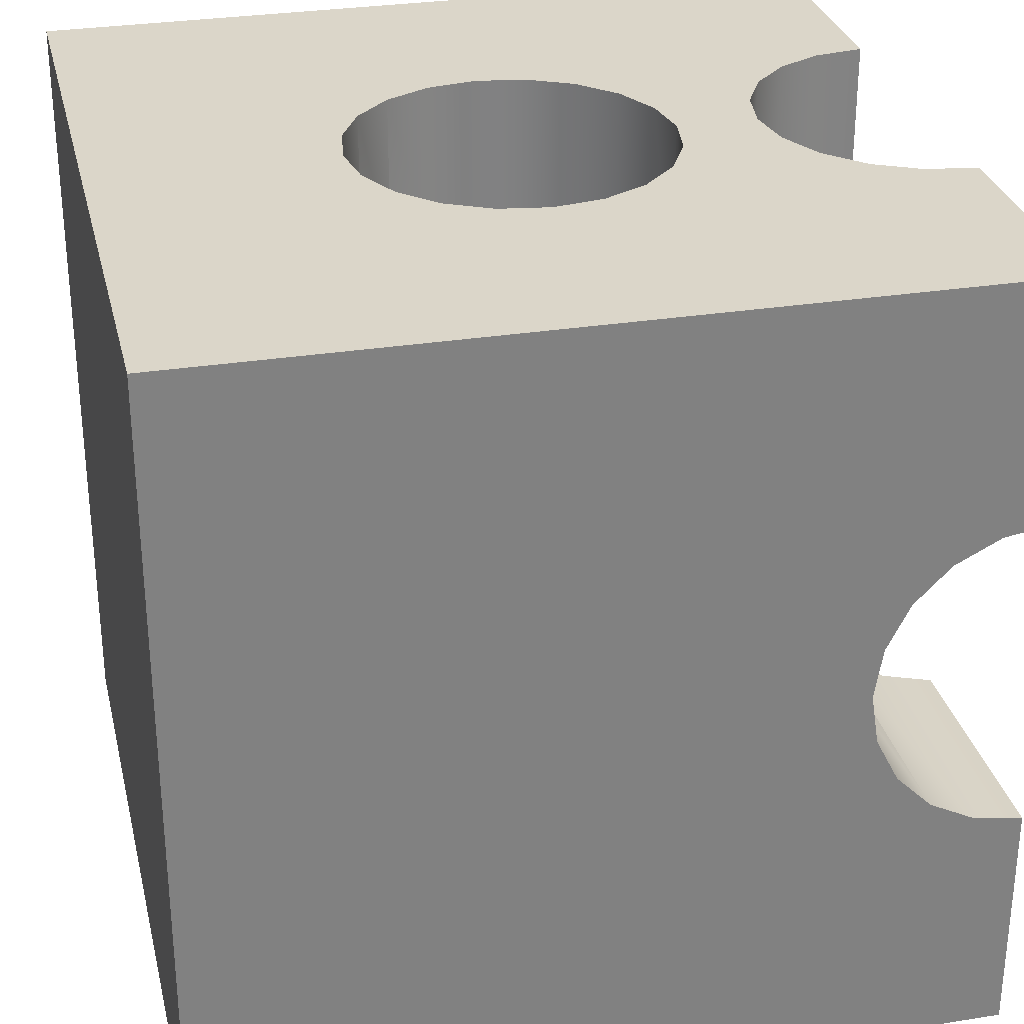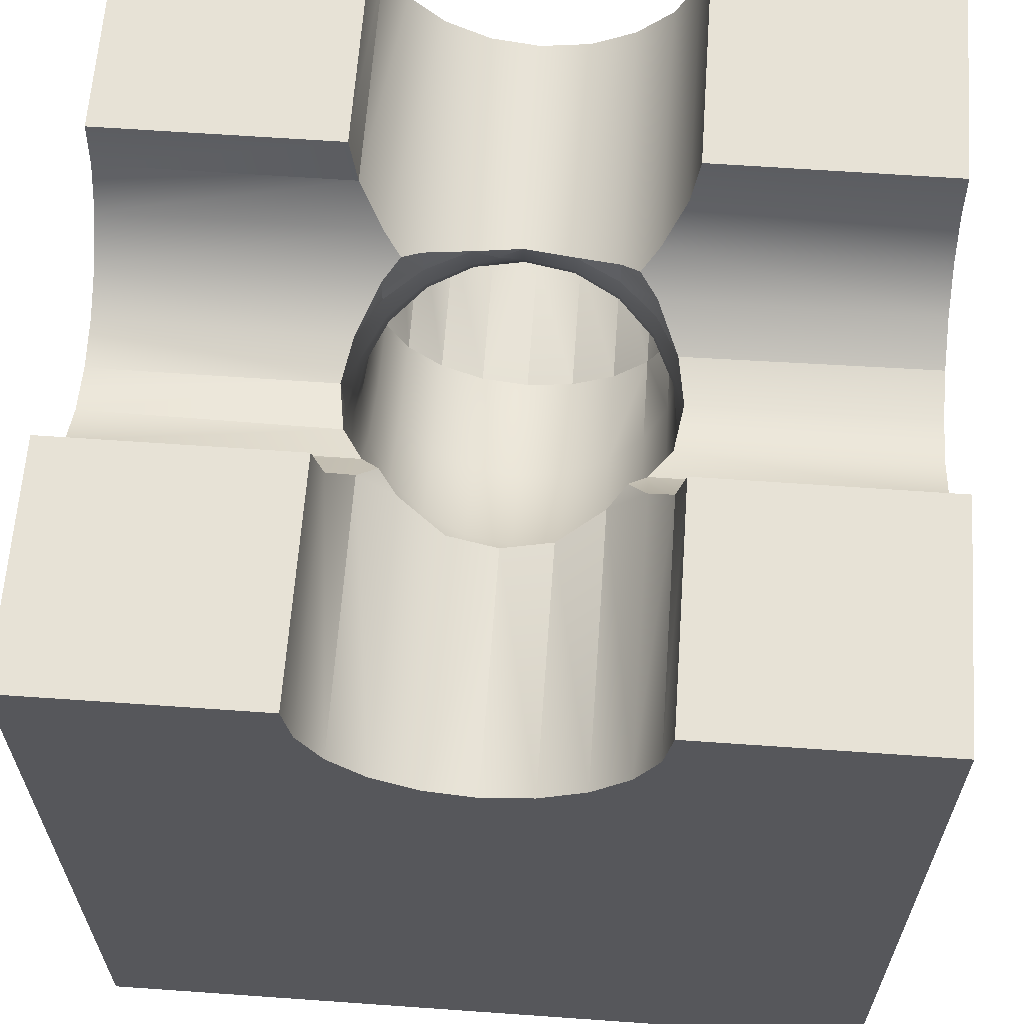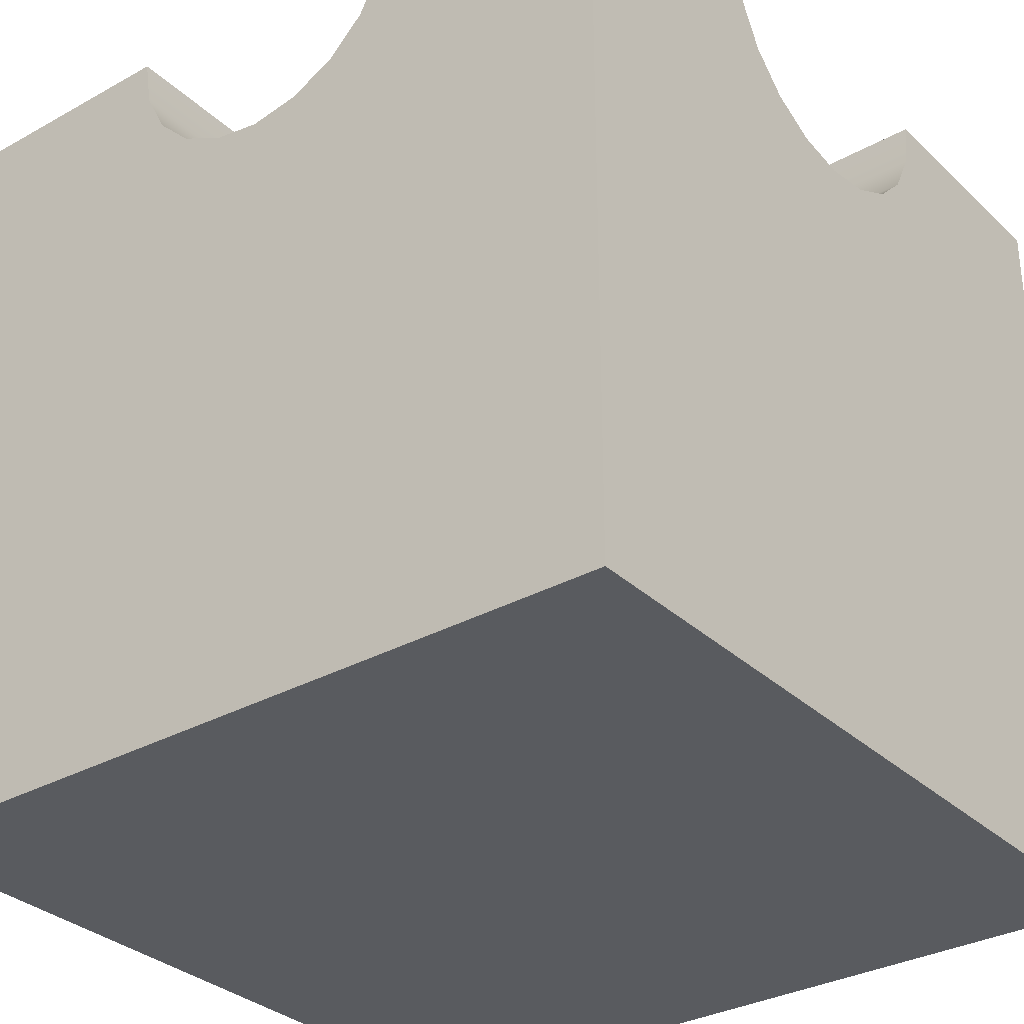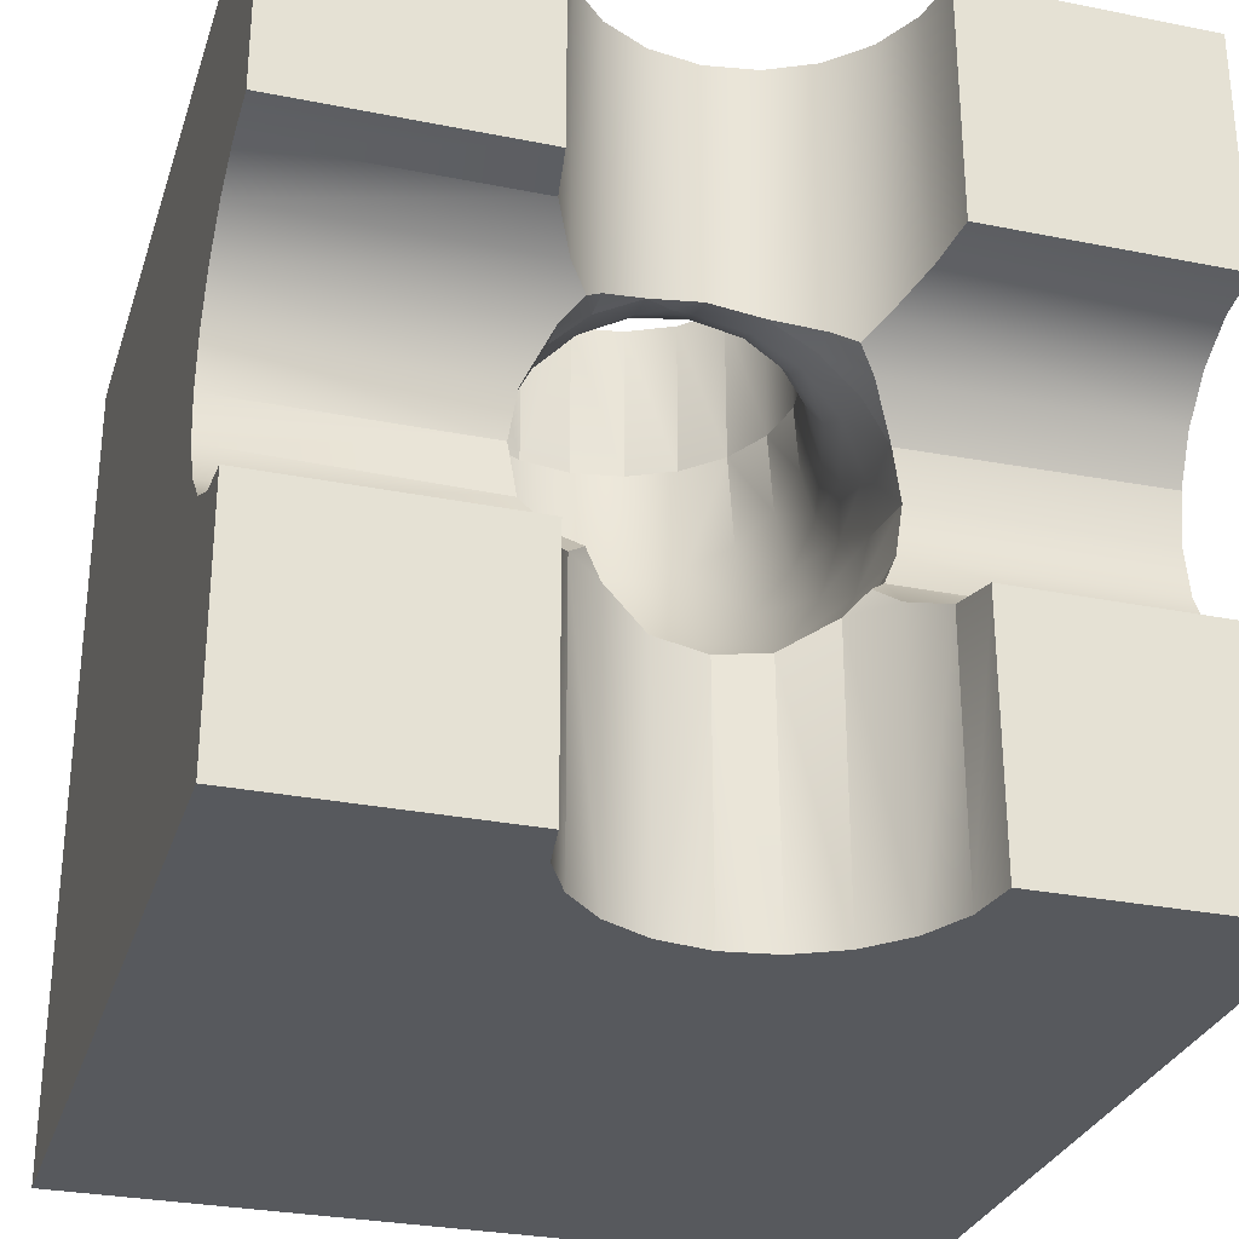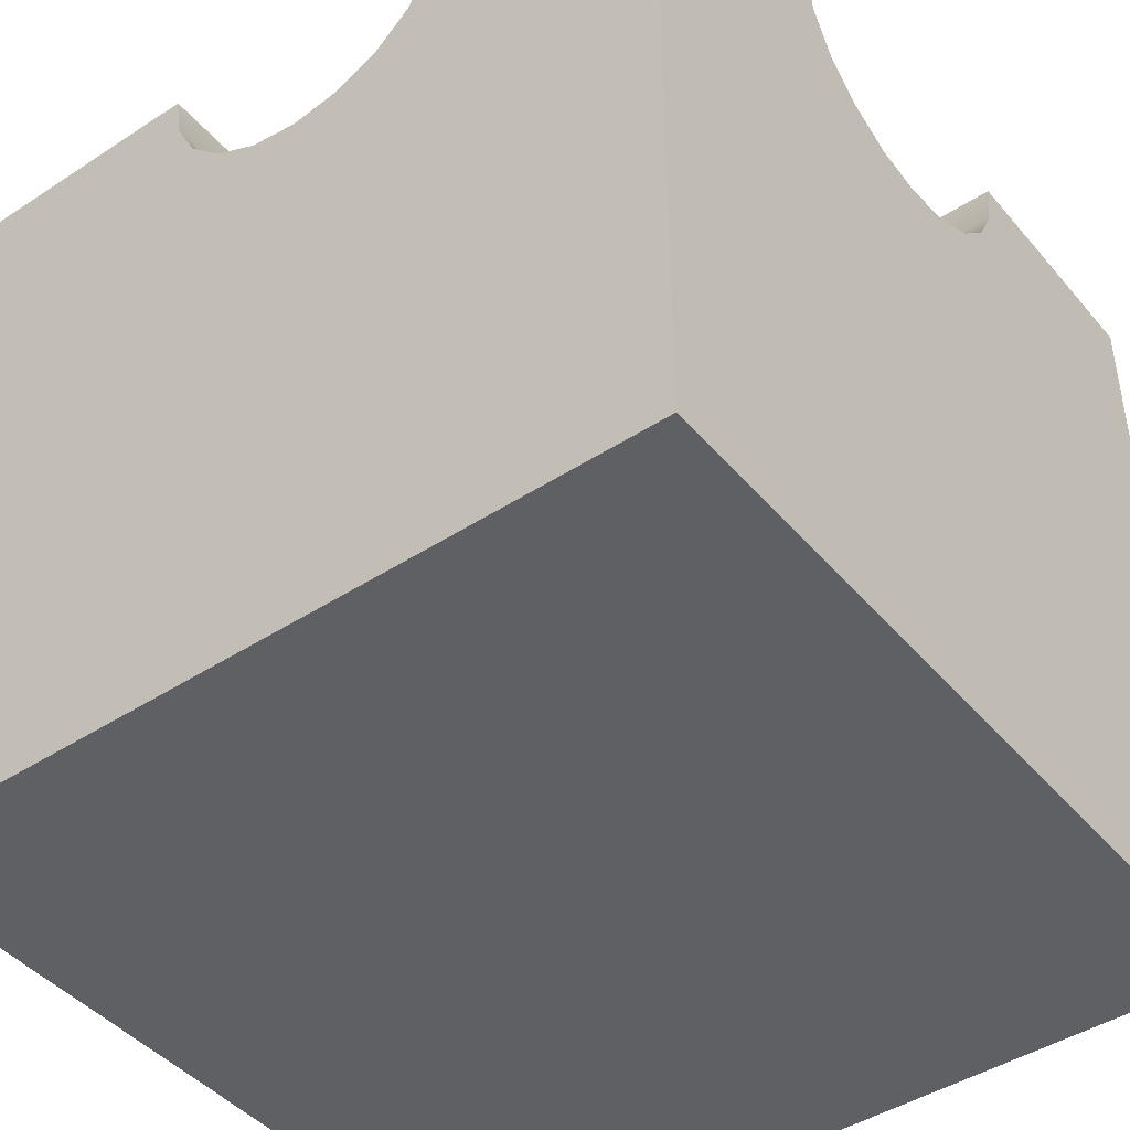
<metadata>
{"format":"obj","ext":"obj","renderer":"f3d","projection":"perspective","resolution":1024,"background":"white","views":[{"elev":29.9,"azim":76.9,"up":"+Z"},{"elev":62.9,"azim":-175.9,"up":"+Y"},{"elev":-32.1,"azim":-142.1,"up":"+Y"},{"elev":-29.4,"azim":163.5,"up":"+Z"},{"elev":-44.2,"azim":127.3,"up":"+Y"}]}
</metadata>
<code>
v -0.06182 -0.1902 0.3
v -3e-05 -0.2 0.3
v 0 -0.1755 0.1455
v -0.0618 -0.1662 0.1485
v -0.1618 -0.1176 0.3
v -0.1176 -0.1618 0.3
v -0.1618 0.3 -0.1175
v -0.1176 0.3 -0.1618
v 0.0618 -0.09659 0.01186
v 0.1176 -0.07361 0.02856
v 0.1176 0.02856 -0.07361
v 0.0618 0.01186 -0.09659
v -0.1902 0.3014 -0.0618
v -0.0618 0.3039 -0.1902
v -0.1902 0.1073 0.16
v -0.2 0.05729 0.1237
v -0.2 0.1237 0.05729
v -0.1902 0.16 0.1073
v -0.1618 0.3824 -0.1618
v -0.1902 0.4382 -0.1902
v 0 0.1455 -0.1755
v 0.0618 0.1485 -0.1662
v 0.0618 0.3039 -0.1902
v -0.2 0.3 0
v -0.1902 -0.0618 0.3
v -2e-06 0.3 -0.2
v -0.0618 0.1485 -0.1662
v -0.1902 0.3039 0.0618
v -0.5 0.3098 0.0618
v -0.2 0.2073 0.01468
v -0.1902 0.1882 -0.0441
v -0.1902 0.2264 0.07346
v -0.1902 0.07346 0.2264
v -0.2 0.01468 0.2073
v -0.2 0 0.3
v -0.1902 -0.0441 0.1882
v 0.1176 0.1573 -0.1392
v 0.0618 -0.1662 0.1485
v 0.1176 -0.1392 0.1573
v 0.0618 0.3098 -0.5
v 0 0.3 -0.5
v 0.06178 -0.1902 0.3
v -0.5 0.3382 0.1176
v -0.1618 0.3382 0.1176
v -0.1902 0.4382 0.1902
v -0.5 0.3824 0.1618
v -0.5 0.4382 0.1902
v -0.1176 0.3382 -0.1618
v -0.1397 0.3603 -0.1397
v -0.1618 0.3382 -0.1176
v 0.1618 -0.03781 0.05457
v 0.1618 0.05457 -0.03781
v -0.1618 0.1524 0.1928
v -0.1618 0.1928 0.1524
v 0.1176 0.3 -0.1618
v 0.1175 -0.1618 0.3
v -0.1618 0.2436 0.1265
v -0.1618 0.1265 0.2436
v 0.1176 0.3382 -0.5
v 0.1176 0.3382 -0.1618
v 0.1618 0.171 -0.09712
v 0.1618 -0.09712 0.171
v -0.1902 0.0618 0.3
v -0.1618 0.3824 0.1618
v -0.2 0 0.5
v -0.1902 -0.0618 0.5
v 0.1618 0.3 -0.1176
v 0.1618 -0.1176 0.3
v -0.1618 -0.1176 0.5
v -0.1176 -0.1618 0.5
v -0.0618 -0.1902 0.5
v 0.1902 0.007295 0.08734
v 0.1902 0.08734 0.007295
v 0.2 0.3 -3e-06
v 0.1902 0.1882 -0.0441
v 0.2 0.2073 0.01468
v -0.1902 0.0618 0.5
v -0.1176 0.1882 0.2188
v -0.1176 0.2188 0.1882
v 0.1902 -0.06181 0.3
v 0.1902 0.3028 -0.0618
v -0.1176 0.2573 0.1686
v -0.1176 0.1686 0.2573
v 0.1902 0.4382 -0.5
v 0.1618 0.3824 -0.5
v 0.1618 0.3824 -0.1618
v 0.1902 0.4382 -0.1902
v 0 0.2 0.3
v -0.0618 0.1902 0.3
v 0.1902 -0.0441 0.1882
v 0 0.3 0.2
v 0 0.2691 0.2049
v 0.2 -6e-06 0.3
v 0.03082 0.2821 0.197
v -0.1618 0.3 0.1176
v -0.1618 0.1176 0.3
v 0.06181 0.1902 0.3
v 0.0618 0.3033 0.1902
v -0.0618 0.3033 0.1902
v -0.0618 0.3098 0.5
v 0.1902 0.0618 0.3
v 0.1902 0.3024 0.0618
v -0.1618 0.1176 0.5
v 0 -0.2 0.5
v -0.2 0.5 0.2
v -0.5 0.5 0.2
v -0.1397 0.3603 0.1397
v 0.1618 0.1176 0.3
v 0.1176 0.3 0.1618
v 0.1176 0.1618 0.3
v 0 0.3 0.5
v 0.2 0.05729 0.1237
v 0.2 0.1237 0.05729
v -0.0618 0.2112 0.2355
v -0.0618 0.2355 0.2112
v -0.0618 0.2661 0.1956
v -0.0618 0.1956 0.2661
v 0.2 0.01468 0.2073
v -0.1176 0.3 0.1618
v -0.1176 0.1618 0.3
v -0.1176 0.3382 0.1618
v -0.1176 0.1618 0.5
v 0.1902 0.1073 0.16
v 0.1902 0.16 0.1073
v 0 0.2191 0.2412
v 0 0.2412 0.2191
v 0 0.2049 0.2691
v 0.1902 0.2264 0.07346
v 0.1902 0.07346 0.2264
v 0.1902 0.4382 0.1902
v 0.2 0.5 0.2
v 0.1618 0.1524 0.1928
v 0.1618 0.1928 0.1524
v 0.0618 -0.1902 0.5
v 0.0618 0.2112 0.2355
v 0.0618 0.2355 0.2112
v -0.0618 0.1902 0.5
v 0.0618 0.2661 0.1956
v 0.0618 0.1956 0.2661
v 0.1618 0.2436 0.1265
v 0.1618 0.1265 0.2436
v 0.5 0.5 -0.2
v 0.5 0.5 -0.5
v 0.2 0.5 -0.5
v 0.2 0.5 -0.2
v -0.5 0.5 0.5
v -0.2 0.5 0.5
v 0.1176 0.1882 0.2188
v 0.1176 0.2188 0.1882
v 0.1176 0.2573 0.1686
v 0.1176 0.1686 0.2573
v 0.1902 0.4382 0.5
v 0.1618 0.3 0.1176
v -0.1902 0.4382 0.5
v -0.1618 0.3824 0.5
v 0.2 0.5 0.5
v 0.5 0.4382 -0.1902
v 0.1176 -0.1618 0.5
v 0.0618 0.3098 0.5
v 0.1397 0.3603 -0.1397
v 0.1618 0.3382 0.1176
v 0.5 0.3382 0.1176
v 0.5 0.3098 0.0618
v -0.1176 0.3382 0.5
v 0.5 0.3098 -0.0618
v 0.5 0.3382 -0.1176
v 0.1618 0.3382 -0.1176
v 0.1618 -0.1176 0.5
v 0.1618 0.3824 0.1618
v 0.1618 0.3824 0.5
v 0.0618 0.1902 0.5
v 0 0.2 0.5
v 0.1176 0.1618 0.5
v 0.5 0.5 0.2
v 0.5 0.4382 0.1902
v 0.1618 0.1176 0.5
v 0.1902 -0.0618 0.5
v 0.5 0.3824 -0.1618
v 0.5 0.5 0.5
v 0.2 0 0.5
v 0.1397 0.3603 0.1397
v 0.5 0.3824 0.1618
v 0.1176 0.3382 0.1618
v 0.1902 0.0618 0.5
v 0.5 0.3 0
v 0.1176 0.3382 0.5
v -0.5 -0.5 0.5
v 0.5 -0.5 0.5
v 0.5 -0.5 -0.5
v -0.5 0.3 0
v -0.1618 -0.09712 0.171
v -0.1176 -0.1392 0.1573
v -0.1618 0.171 -0.09712
v -0.5 0.3098 -0.0618
v -0.5 0.4382 -0.1902
v 0 -0.1045 0.006107
v 0 0.006107 -0.1045
v -0.1176 0.1573 -0.1392
v -0.5 0.3382 -0.1176
v -0.5 0.3824 -0.1618
v -0.1902 0.007295 0.08734
v -0.1902 0.08734 0.007295
v -0.0618 0.3098 -0.5
v -0.2 0.5 -0.2
v -0.5 0.5 -0.2
v -0.1902 0.4382 -0.5
v -0.2 0.5 -0.5
v -0.0618 -0.09659 0.01186
v -0.0618 0.01186 -0.09659
v -0.1618 -0.03781 0.05457
v -0.1618 0.05457 -0.03781
v -0.1618 0.3824 -0.5
v -0.1176 0.3382 -0.5
v -0.1176 -0.07361 0.02856
v -0.1176 0.02856 -0.07361
v -0.5 0.5 -0.5
v -0.5 -0.5 -0.5
f 1 2 4
f 4 2 3
f 9 10 12
f 12 10 11
f 15 16 18
f 18 16 17
f 19 20 200
f 200 20 195
f 26 21 23
f 21 22 23
f 21 26 27
f 26 14 27
f 13 24 31
f 24 30 31
f 18 17 32
f 32 17 30
f 33 34 15
f 15 34 16
f 36 34 25
f 35 25 34
f 12 11 22
f 22 11 37
f 38 39 9
f 9 39 10
f 23 40 26
f 40 41 26
f 29 43 28
f 28 43 44
f 2 42 3
f 3 42 38
f 64 46 45
f 46 47 45
f 7 8 50
f 50 8 49
f 8 48 49
f 10 51 11
f 11 51 52
f 53 15 54
f 54 15 18
f 8 14 48
f 54 18 57
f 57 18 32
f 58 33 53
f 53 33 15
f 60 59 23
f 59 40 23
f 22 37 23
f 23 37 55
f 42 56 38
f 38 56 39
f 11 52 37
f 37 52 61
f 39 62 10
f 10 62 51
f 30 24 32
f 32 24 28
f 34 33 35
f 63 35 33
f 65 66 35
f 35 66 25
f 7 50 13
f 69 70 5
f 70 6 5
f 66 69 25
f 69 5 25
f 70 71 6
f 71 1 6
f 51 72 52
f 52 72 73
f 75 76 81
f 74 81 76
f 77 65 63
f 63 65 35
f 78 53 79
f 79 53 54
f 37 61 55
f 55 61 67
f 56 68 39
f 39 68 62
f 79 54 82
f 82 54 57
f 83 58 78
f 78 58 53
f 84 85 87
f 87 85 86
f 52 73 61
f 61 73 75
f 62 90 51
f 51 90 72
f 91 92 99
f 99 92 116
f 32 28 57
f 57 28 95
f 33 58 63
f 96 63 58
f 103 77 96
f 96 77 63
f 71 104 1
f 104 2 1
f 45 47 105
f 105 47 106
f 107 44 64
f 44 43 64
f 43 46 64
f 111 91 100
f 100 91 99
f 72 112 73
f 73 112 113
f 61 75 67
f 67 75 81
f 68 80 62
f 62 80 90
f 114 78 115
f 115 78 79
f 115 79 116
f 116 79 82
f 117 83 114
f 114 83 78
f 73 113 75
f 75 113 76
f 90 118 72
f 72 118 112
f 121 99 119
f 122 103 120
f 120 103 96
f 112 123 113
f 113 123 124
f 80 93 90
f 90 93 118
f 125 114 126
f 126 114 115
f 57 95 82
f 82 95 119
f 58 83 96
f 120 96 83
f 126 115 92
f 92 115 116
f 127 117 125
f 125 117 114
f 113 124 76
f 76 124 128
f 118 129 112
f 112 129 123
f 88 89 127
f 127 89 117
f 130 152 131
f 131 152 156
f 123 132 124
f 124 132 133
f 134 42 104
f 104 42 2
f 135 125 136
f 136 125 126
f 137 122 89
f 89 122 120
f 93 101 118
f 118 101 129
f 136 126 138
f 138 126 92
f 139 127 135
f 135 127 125
f 124 133 128
f 128 133 140
f 129 141 123
f 123 141 132
f 142 143 145
f 145 143 144
f 146 147 106
f 106 147 105
f 28 44 95
f 132 148 133
f 133 148 149
f 148 135 149
f 149 135 136
f 149 136 150
f 150 136 138
f 151 139 148
f 148 139 135
f 133 149 140
f 140 149 150
f 141 151 132
f 132 151 148
f 87 145 84
f 144 84 145
f 128 140 102
f 102 140 153
f 101 108 129
f 129 108 141
f 150 138 109
f 109 138 98
f 110 97 151
f 151 97 139
f 140 150 153
f 153 150 109
f 108 110 141
f 141 110 151
f 82 119 116
f 116 119 99
f 83 117 120
f 89 120 117
f 154 155 45
f 45 155 64
f 142 145 157
f 157 145 87
f 134 158 42
f 158 56 42
f 111 159 91
f 91 159 98
f 55 60 23
f 85 59 86
f 160 86 60
f 59 60 86
f 161 162 102
f 102 162 163
f 95 44 119
f 119 44 121
f 44 107 121
f 97 88 139
f 88 127 139
f 164 121 155
f 121 107 155
f 107 64 155
f 121 164 99
f 164 100 99
f 167 81 166
f 165 166 81
f 158 168 56
f 168 68 56
f 45 105 154
f 105 147 154
f 169 170 130
f 130 170 152
f 171 172 97
f 172 88 97
f 110 173 97
f 173 171 97
f 174 175 131
f 131 175 130
f 55 67 60
f 67 167 60
f 167 160 60
f 173 110 176
f 176 110 108
f 168 177 68
f 177 80 68
f 166 178 167
f 160 167 86
f 178 86 167
f 76 128 74
f 128 102 74
f 98 138 94
f 138 92 94
f 92 91 94
f 178 157 86
f 157 87 86
f 156 179 131
f 131 179 174
f 180 93 177
f 177 93 80
f 172 137 88
f 137 89 88
f 181 169 161
f 182 162 169
f 169 162 161
f 67 81 167
f 109 98 183
f 153 161 102
f 184 101 180
f 180 101 93
f 102 163 74
f 163 185 74
f 176 108 184
f 184 108 101
f 183 98 186
f 98 159 186
f 91 98 94
f 81 74 165
f 185 165 74
f 181 183 169
f 183 186 169
f 186 170 169
f 169 130 182
f 175 182 130
f 153 109 161
f 161 109 181
f 109 183 181
f 146 187 65
f 180 177 188
f 65 187 66
f 177 168 188
f 66 187 69
f 168 158 188
f 69 187 70
f 158 134 188
f 70 187 71
f 187 188 71
f 71 188 104
f 188 134 104
f 188 189 179
f 143 142 189
f 142 157 189
f 157 178 189
f 178 166 189
f 166 165 189
f 174 179 175
f 165 185 189
f 175 179 182
f 179 189 182
f 182 189 162
f 162 189 163
f 189 185 163
f 188 179 180
f 65 77 146
f 180 179 184
f 179 156 184
f 156 152 184
f 152 170 184
f 184 170 176
f 170 186 176
f 176 186 173
f 146 77 147
f 147 77 154
f 154 77 155
f 77 103 155
f 155 103 164
f 103 122 164
f 186 159 173
f 173 159 171
f 164 122 100
f 122 137 100
f 159 111 171
f 171 111 172
f 100 137 111
f 111 137 172
f 6 192 5
f 5 192 191
f 190 29 24
f 24 29 28
f 191 36 5
f 36 25 5
f 31 193 13
f 13 193 7
f 13 194 24
f 24 194 190
f 194 13 199
f 199 13 50
f 3 38 196
f 196 38 9
f 197 12 21
f 21 12 22
f 6 1 192
f 192 1 4
f 198 27 8
f 8 27 14
f 34 36 16
f 16 36 201
f 17 202 30
f 30 202 31
f 14 26 203
f 41 203 26
f 193 198 7
f 7 198 8
f 16 201 17
f 17 201 202
f 196 9 197
f 197 9 12
f 20 204 195
f 195 204 205
f 20 206 204
f 206 207 204
f 4 3 208
f 208 3 196
f 209 197 27
f 27 197 21
f 36 191 201
f 201 191 210
f 202 211 31
f 31 211 193
f 206 20 212
f 212 20 19
f 213 212 48
f 49 48 19
f 212 19 48
f 48 14 213
f 203 213 14
f 199 50 200
f 49 19 50
f 19 200 50
f 201 210 202
f 202 210 211
f 192 4 214
f 214 4 208
f 215 209 198
f 198 209 27
f 208 196 209
f 209 196 197
f 191 192 210
f 210 192 214
f 211 215 193
f 193 215 198
f 210 214 211
f 211 214 215
f 214 208 215
f 215 208 209
f 204 207 205
f 205 207 216
f 217 189 187
f 187 189 188
f 217 187 216
f 146 106 187
f 106 47 187
f 47 46 187
f 46 43 187
f 43 29 187
f 205 216 195
f 29 190 187
f 195 216 200
f 216 187 200
f 200 187 199
f 199 187 194
f 187 190 194
f 216 207 217
f 207 206 217
f 206 212 217
f 212 213 217
f 217 213 189
f 213 203 189
f 203 41 189
f 41 40 189
f 40 59 189
f 143 189 144
f 144 189 84
f 84 189 85
f 59 85 189

</code>
